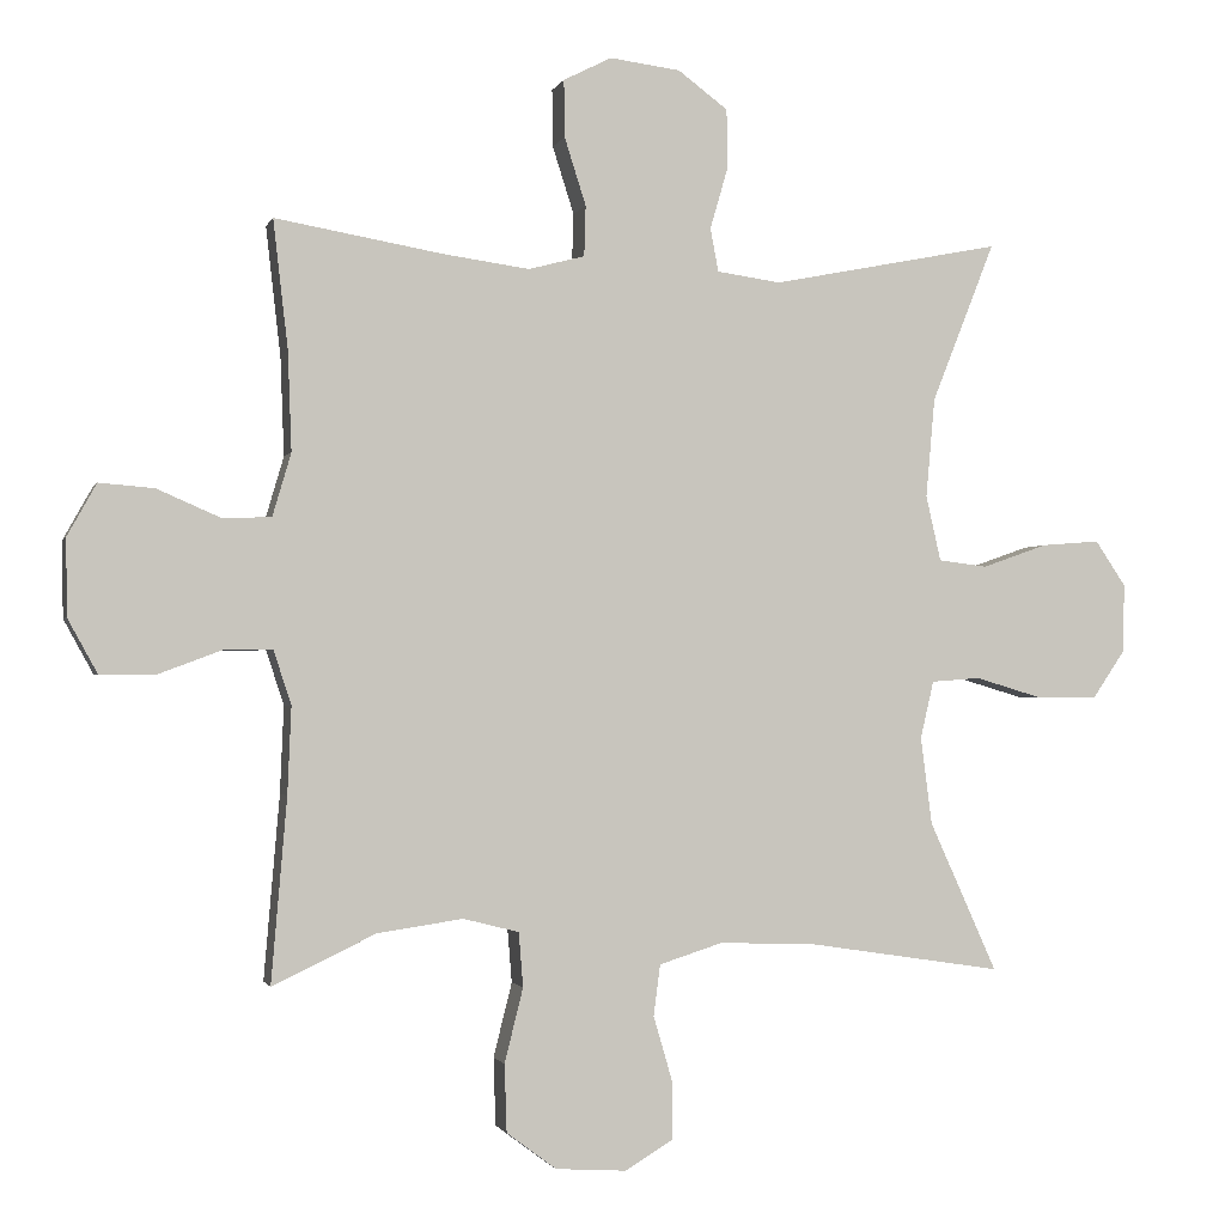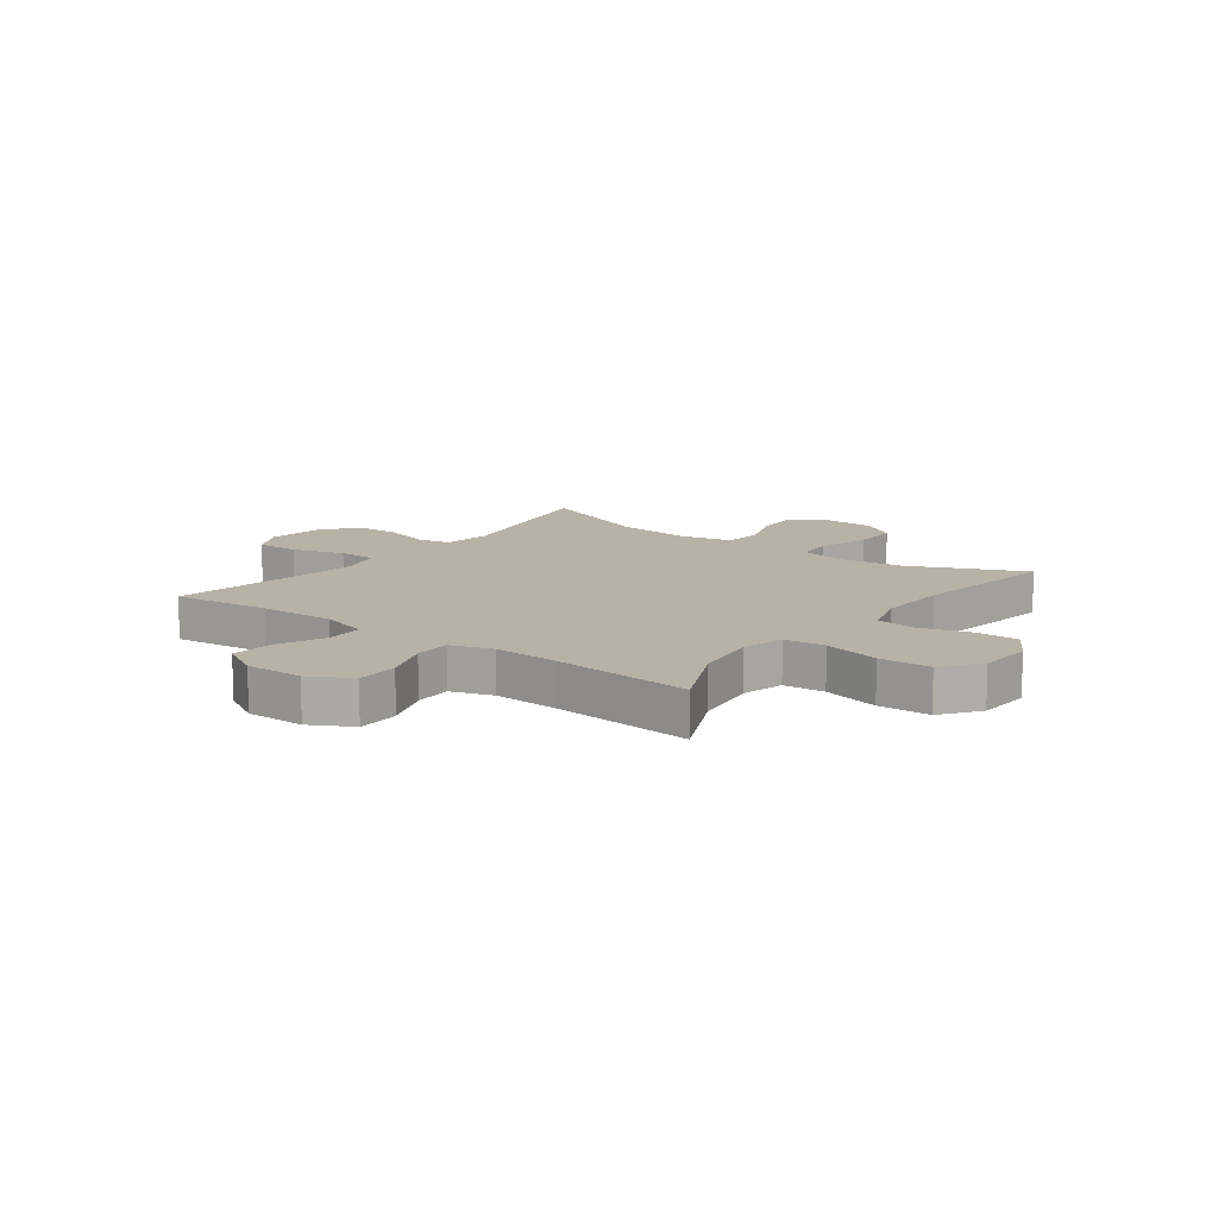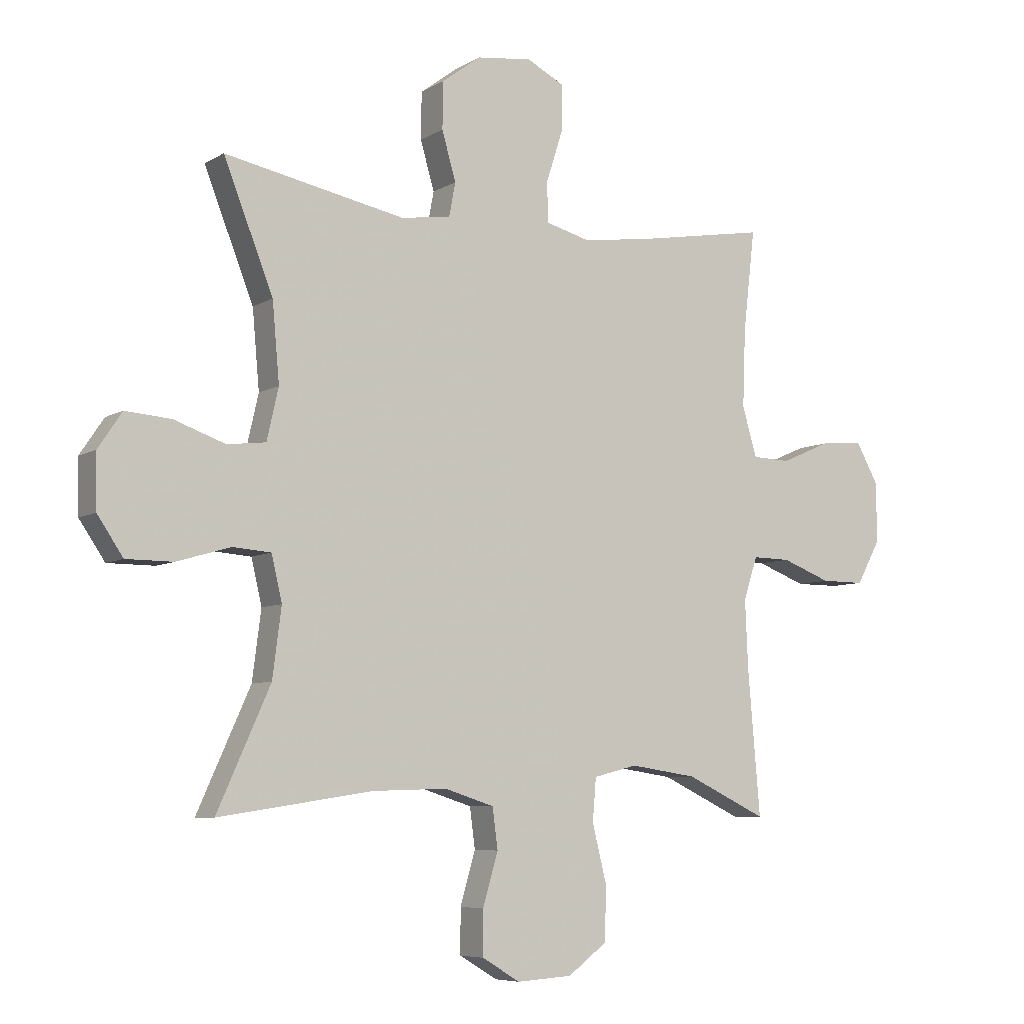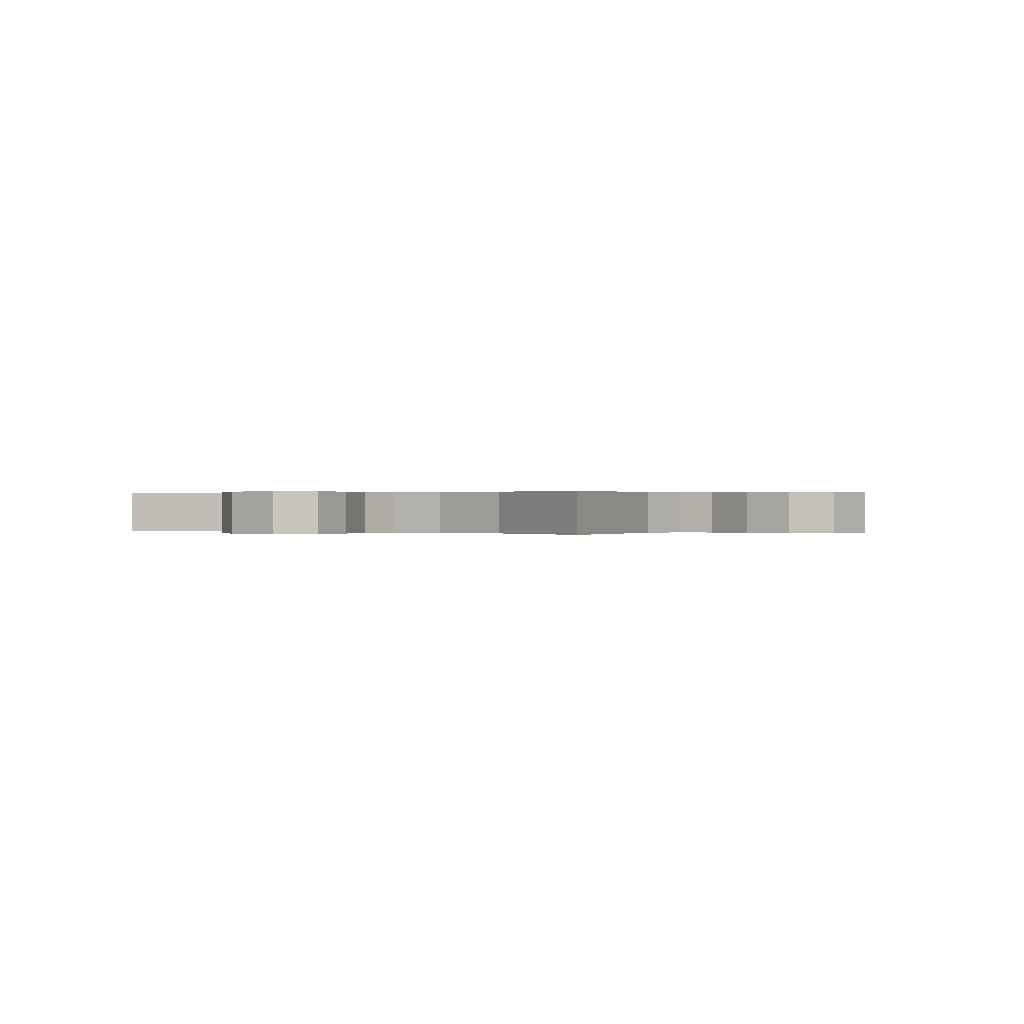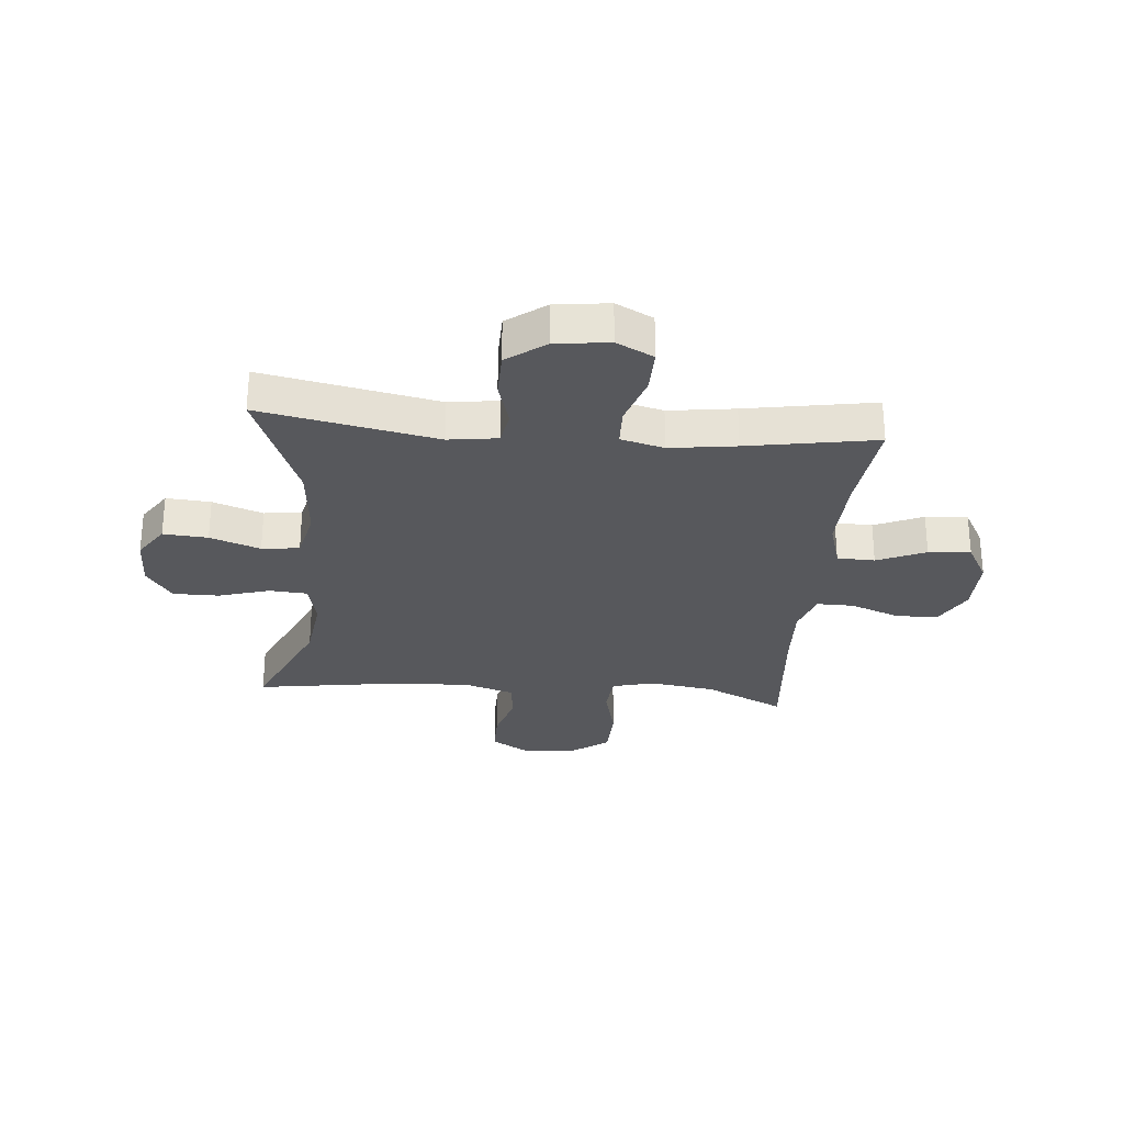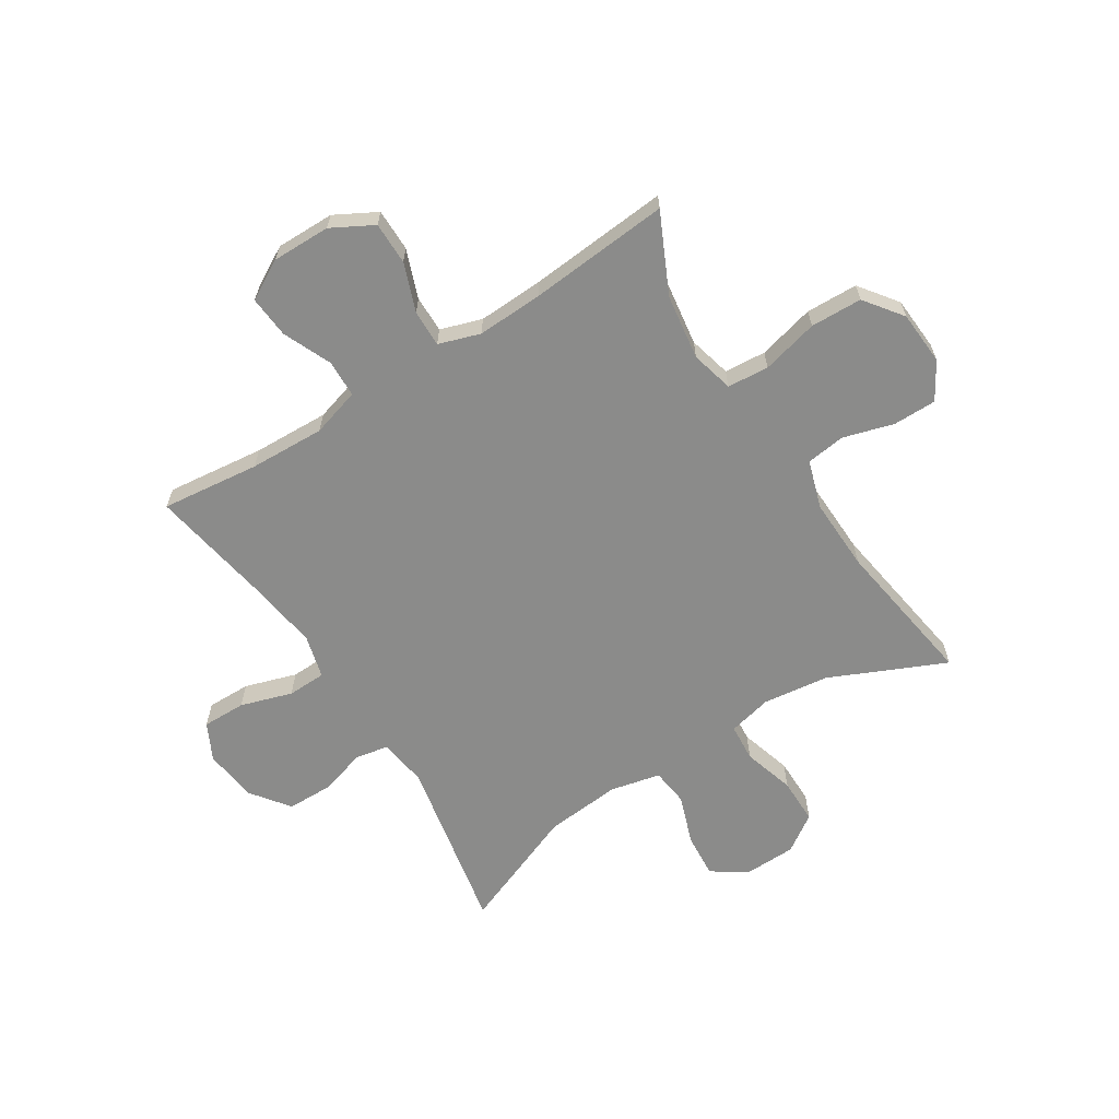
<metadata>
{"format":"obj","ext":"obj","renderer":"f3d","projection":"perspective","resolution":1024,"background":"white","views":[{"elev":-1.6,"azim":165.7,"up":"+Z"},{"elev":12.5,"azim":127.0,"up":"+Y"},{"elev":-6.8,"azim":-31.5,"up":"+Z"},{"elev":0.1,"azim":-54.3,"up":"+Y"},{"elev":-28.5,"azim":-5.1,"up":"+Y"},{"elev":-63.7,"azim":122.4,"up":"+Y"}]}
</metadata>
<code>
v 0.5 0.07 -0.5
v 0.361 0.07 -0.434
v 0.246 0.07 -0.417
v 0.171 0.07 -0.436
v 0.165 0.07 -0.509
v 0.19 0.07 -0.609
v 0.187 0.07 -0.7
v 0.12 0.07 -0.75
v 0.025 0.07 -0.756
v -0.04 0.07 -0.717
v -0.04 0.07 -0.641
v -0.014 0.07 -0.552
v -0.023 0.07 -0.483
v -0.108 0.07 -0.456
v -0.236 0.07 -0.46
v -0.5 0.07 -0.5
v -0.409 0.07 -0.298
v -0.394 0.07 -0.181
v -0.412 0.07 -0.104
v -0.478 0.07 -0.099
v -0.569 0.07 -0.126
v -0.65 0.07 -0.126
v -0.694 0.07 -0.061
v -0.696 0.07 0.031
v -0.655 0.07 0.092
v -0.577 0.07 0.086
v -0.489 0.07 0.055
v -0.423 0.07 0.063
v -0.403 0.07 0.151
v -0.415 0.07 0.285
v -0.5 0.07 0.5
v -0.191 0.07 0.439
v -0.105 0.07 0.451
v -0.094 0.07 0.509
v -0.118 0.07 0.592
v -0.117 0.07 0.672
v -0.05 0.07 0.722
v 0.045 0.07 0.734
v 0.11 0.07 0.701
v 0.109 0.07 0.624
v 0.08 0.07 0.533
v 0.082 0.07 0.465
v 0.158 0.07 0.445
v 0.274 0.07 0.461
v 0.5 0.07 0.5
v 0.48 0.07 0.327
v 0.475 0.07 0.194
v 0.5 0.07 0.109
v 0.566 0.07 0.107
v 0.651 0.07 0.144
v 0.725 0.07 0.15
v 0.764 0.07 0.08
v 0.763 0.07 -0.023
v 0.723 0.07 -0.096
v 0.648 0.07 -0.096
v 0.563 0.07 -0.064
v 0.498 0.07 -0.063
v 0.474 0.07 -0.136
v 0.479 0.07 -0.253
v 0.5 0 -0.5
v 0.361 0 -0.434
v 0.246 0 -0.417
v 0.171 0 -0.436
v 0.165 0 -0.509
v 0.19 0 -0.609
v 0.187 0 -0.7
v 0.12 0 -0.75
v 0.025 0 -0.756
v -0.04 0 -0.717
v -0.04 0 -0.641
v -0.014 0 -0.552
v -0.023 0 -0.483
v -0.108 0 -0.456
v -0.236 0 -0.46
v -0.5 0 -0.5
v -0.409 0 -0.298
v -0.394 0 -0.181
v -0.412 0 -0.104
v -0.478 0 -0.099
v -0.569 0 -0.126
v -0.65 0 -0.126
v -0.694 0 -0.061
v -0.696 0 0.031
v -0.655 0 0.092
v -0.577 0 0.086
v -0.489 0 0.055
v -0.423 0 0.063
v -0.403 0 0.151
v -0.415 0 0.285
v -0.5 0 0.5
v -0.191 0 0.439
v -0.105 0 0.451
v -0.094 0 0.509
v -0.118 0 0.592
v -0.117 0 0.672
v -0.05 0 0.722
v 0.045 0 0.734
v 0.11 0 0.701
v 0.109 0 0.624
v 0.08 0 0.533
v 0.082 0 0.465
v 0.158 0 0.445
v 0.274 0 0.461
v 0.5 0 0.5
v 0.48 0 0.327
v 0.475 0 0.194
v 0.5 0 0.109
v 0.566 0 0.107
v 0.651 0 0.144
v 0.725 0 0.15
v 0.764 0 0.08
v 0.763 0 -0.023
v 0.723 0 -0.096
v 0.648 0 -0.096
v 0.563 0 -0.064
v 0.498 0 -0.063
v 0.474 0 -0.136
v 0.479 0 -0.253
f 54 55 56
f 53 54 56
f 52 53 56
f 51 52 56
f 50 51 56
f 49 50 56
f 48 49 56 57
f 47 48 57 58
f 44 45 46
f 43 44 46 47
f 42 43 47 58
f 39 40 41
f 38 39 41
f 37 38 41
f 36 37 41
f 35 36 41
f 34 35 41
f 33 34 41 42
f 42 58 59
f 33 42 59
f 32 33 59
f 25 26 27
f 24 25 27
f 23 24 27
f 22 23 27
f 21 22 27
f 20 21 27
f 19 20 27 28
f 18 19 28 29
f 15 16 17
f 14 15 17 18
f 13 14 18 29
f 10 11 12
f 9 10 12
f 8 9 12
f 7 8 12
f 6 7 12
f 5 6 12
f 4 5 12 13
f 13 29 30
f 4 13 30
f 3 4 30
f 59 1 2
f 31 32 59
f 30 31 59
f 3 30 59
f 2 3 59
f 115 114 113
f 115 113 112
f 115 112 111
f 115 111 110
f 115 110 109
f 115 109 108
f 116 115 108 107
f 117 116 107 106
f 105 104 103
f 106 105 103 102
f 117 106 102 101
f 100 99 98
f 100 98 97
f 100 97 96
f 100 96 95
f 100 95 94
f 100 94 93
f 101 100 93 92
f 118 117 101
f 118 101 92
f 118 92 91
f 86 85 84
f 86 84 83
f 86 83 82
f 86 82 81
f 86 81 80
f 86 80 79
f 87 86 79 78
f 88 87 78 77
f 76 75 74
f 77 76 74 73
f 88 77 73 72
f 71 70 69
f 71 69 68
f 71 68 67
f 71 67 66
f 71 66 65
f 71 65 64
f 72 71 64 63
f 89 88 72
f 89 72 63
f 89 63 62
f 61 60 118
f 118 91 90
f 118 90 89
f 118 89 62
f 118 62 61
f 1 60 61 2
f 2 61 62 3
f 3 62 63 4
f 4 63 64 5
f 5 64 65 6
f 6 65 66 7
f 7 66 67 8
f 8 67 68 9
f 9 68 69 10
f 10 69 70 11
f 11 70 71 12
f 12 71 72 13
f 13 72 73 14
f 14 73 74 15
f 15 74 75 16
f 16 75 76 17
f 17 76 77 18
f 18 77 78 19
f 19 78 79 20
f 20 79 80 21
f 21 80 81 22
f 22 81 82 23
f 23 82 83 24
f 24 83 84 25
f 25 84 85 26
f 26 85 86 27
f 27 86 87 28
f 28 87 88 29
f 29 88 89 30
f 30 89 90 31
f 31 90 91 32
f 32 91 92 33
f 33 92 93 34
f 34 93 94 35
f 35 94 95 36
f 36 95 96 37
f 37 96 97 38
f 38 97 98 39
f 39 98 99 40
f 40 99 100 41
f 41 100 101 42
f 42 101 102 43
f 43 102 103 44
f 44 103 104 45
f 45 104 105 46
f 46 105 106 47
f 47 106 107 48
f 48 107 108 49
f 49 108 109 50
f 50 109 110 51
f 51 110 111 52
f 52 111 112 53
f 53 112 113 54
f 54 113 114 55
f 55 114 115 56
f 56 115 116 57
f 57 116 117 58
f 58 117 118 59
f 59 118 60 1

</code>
